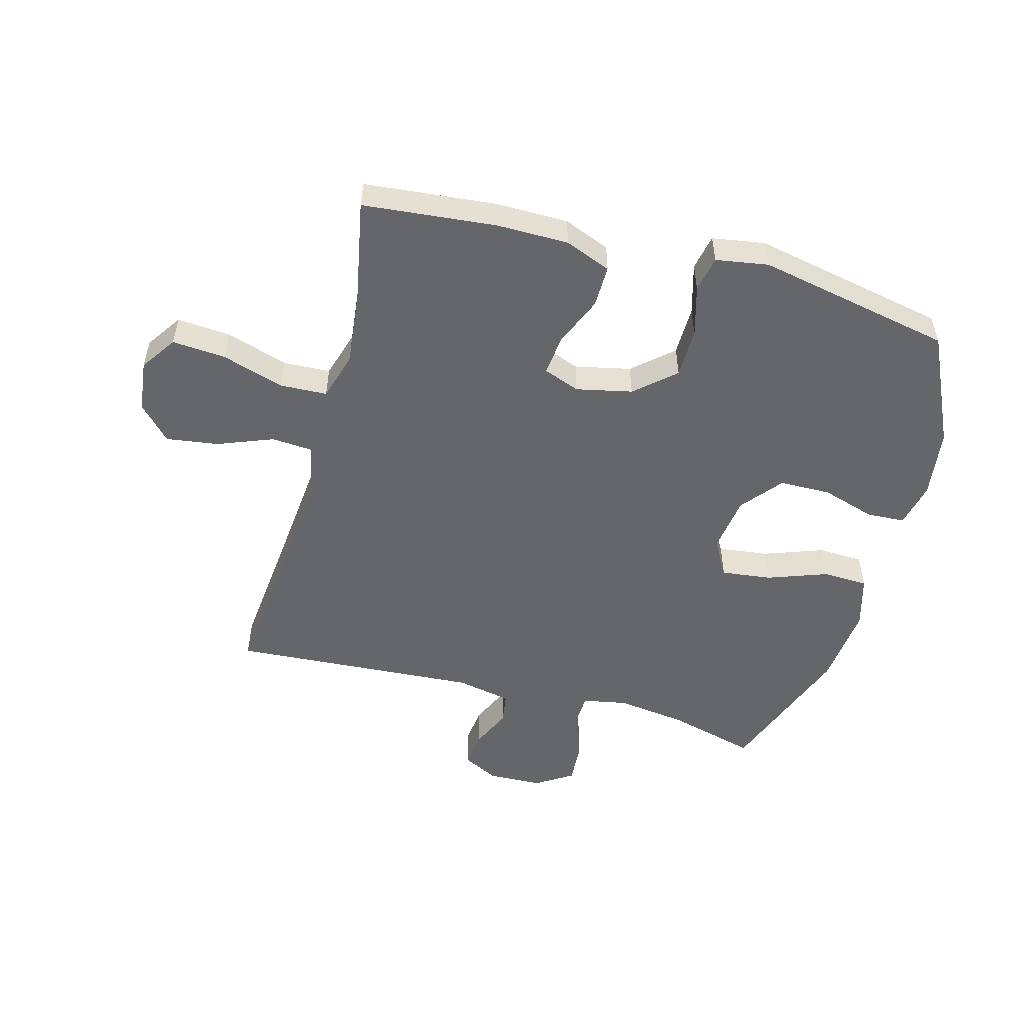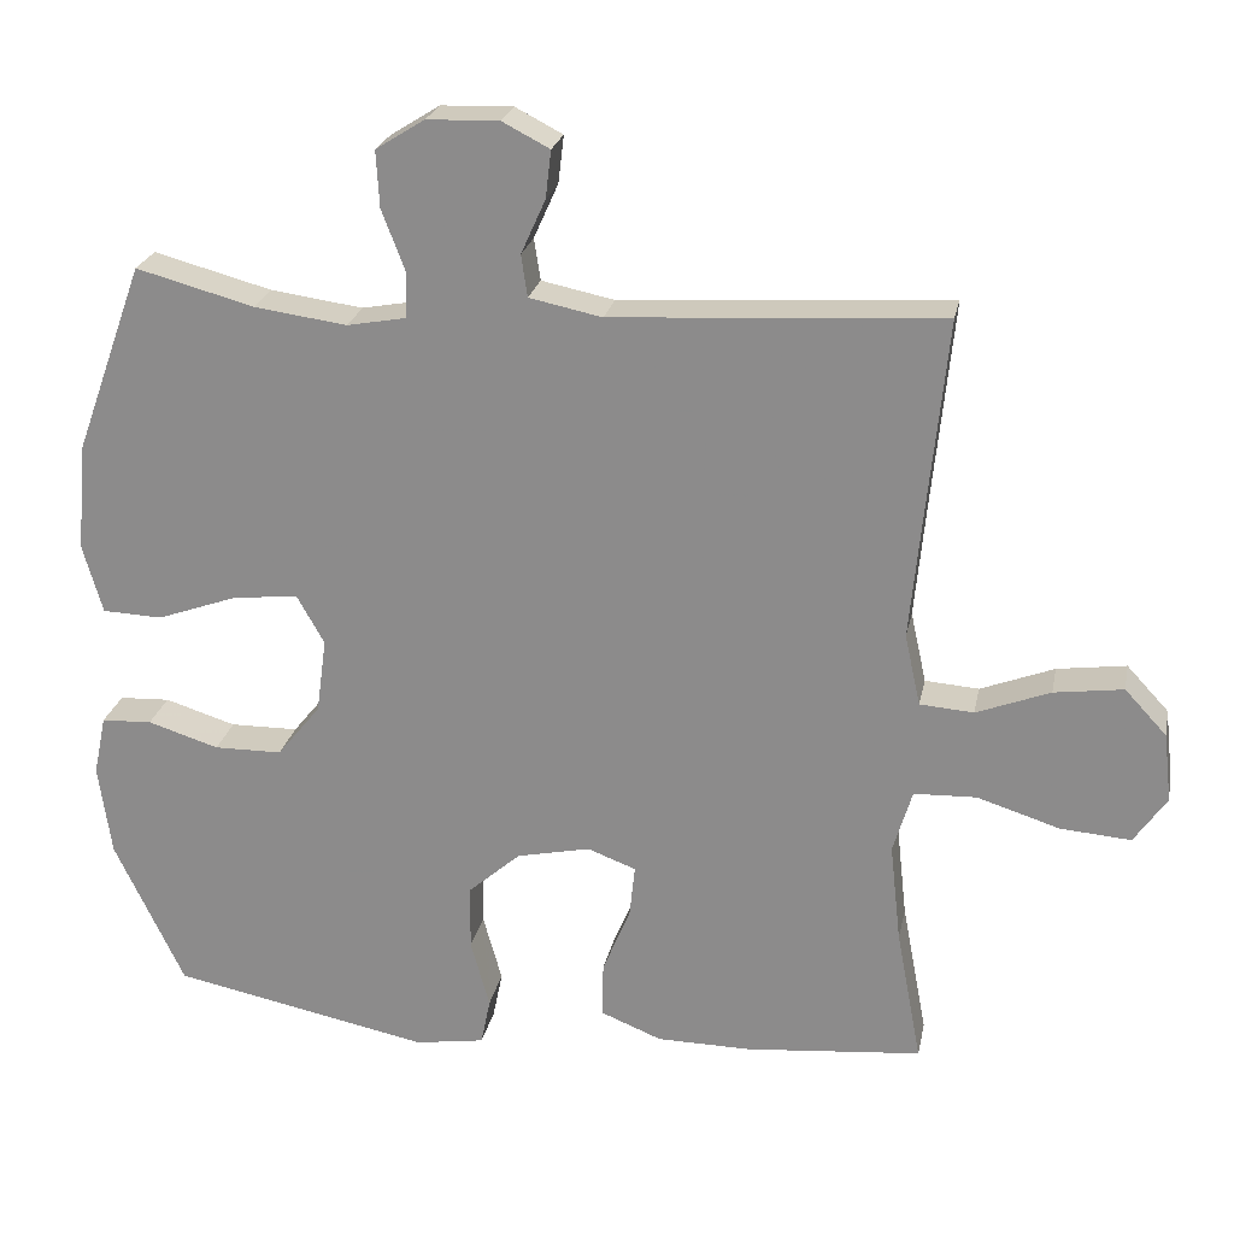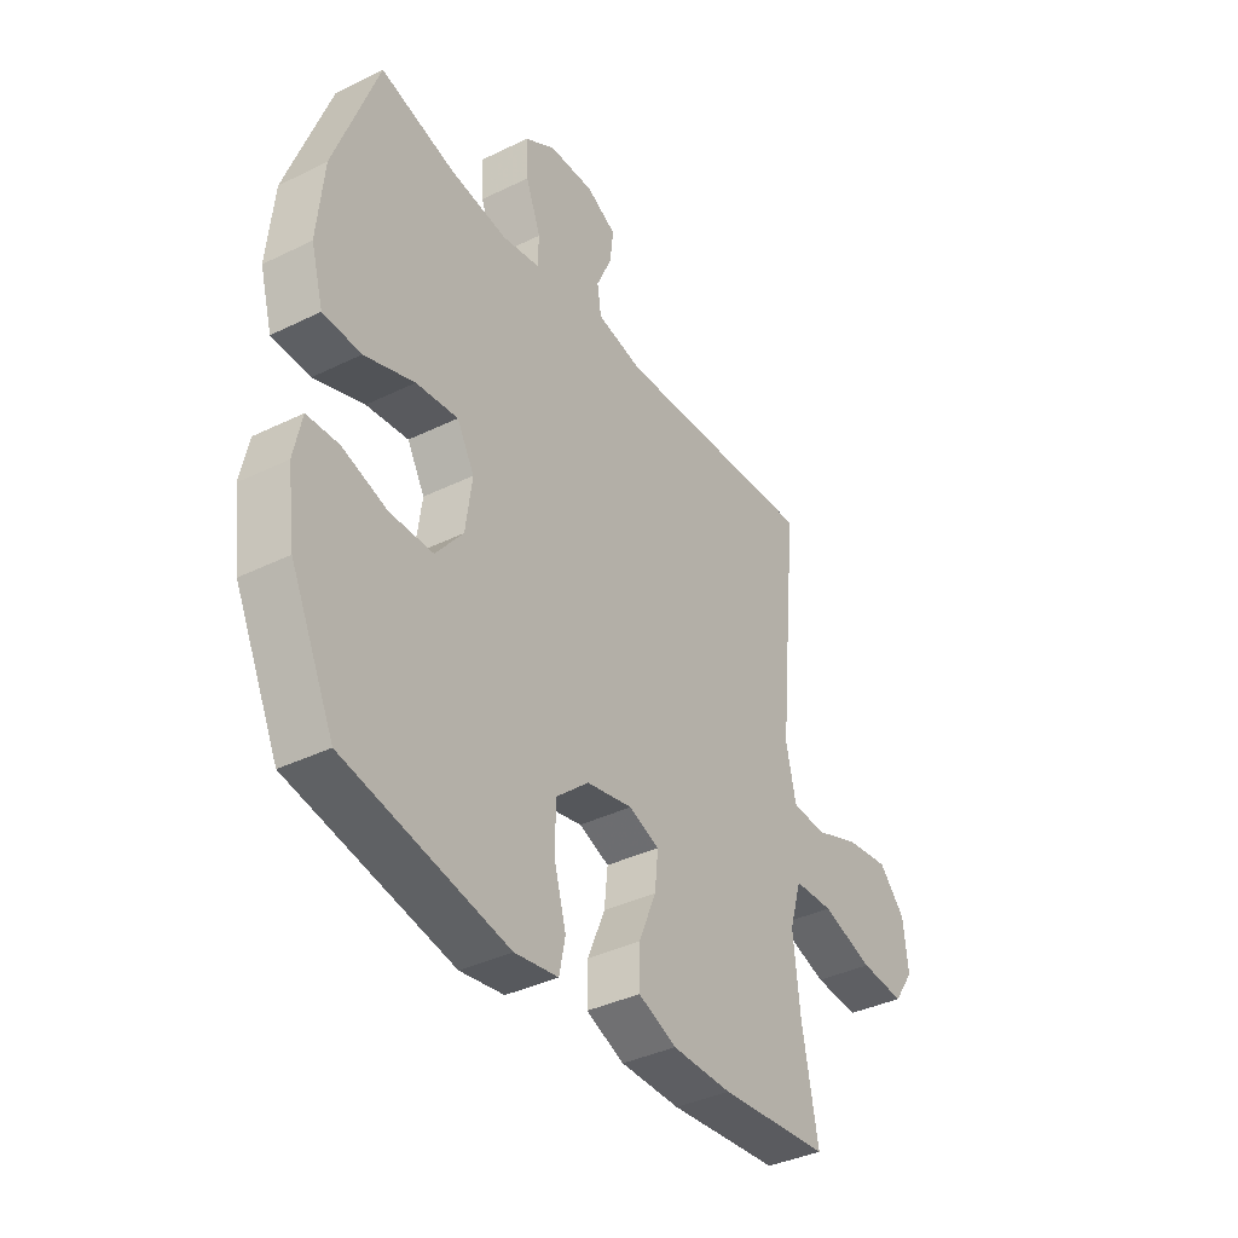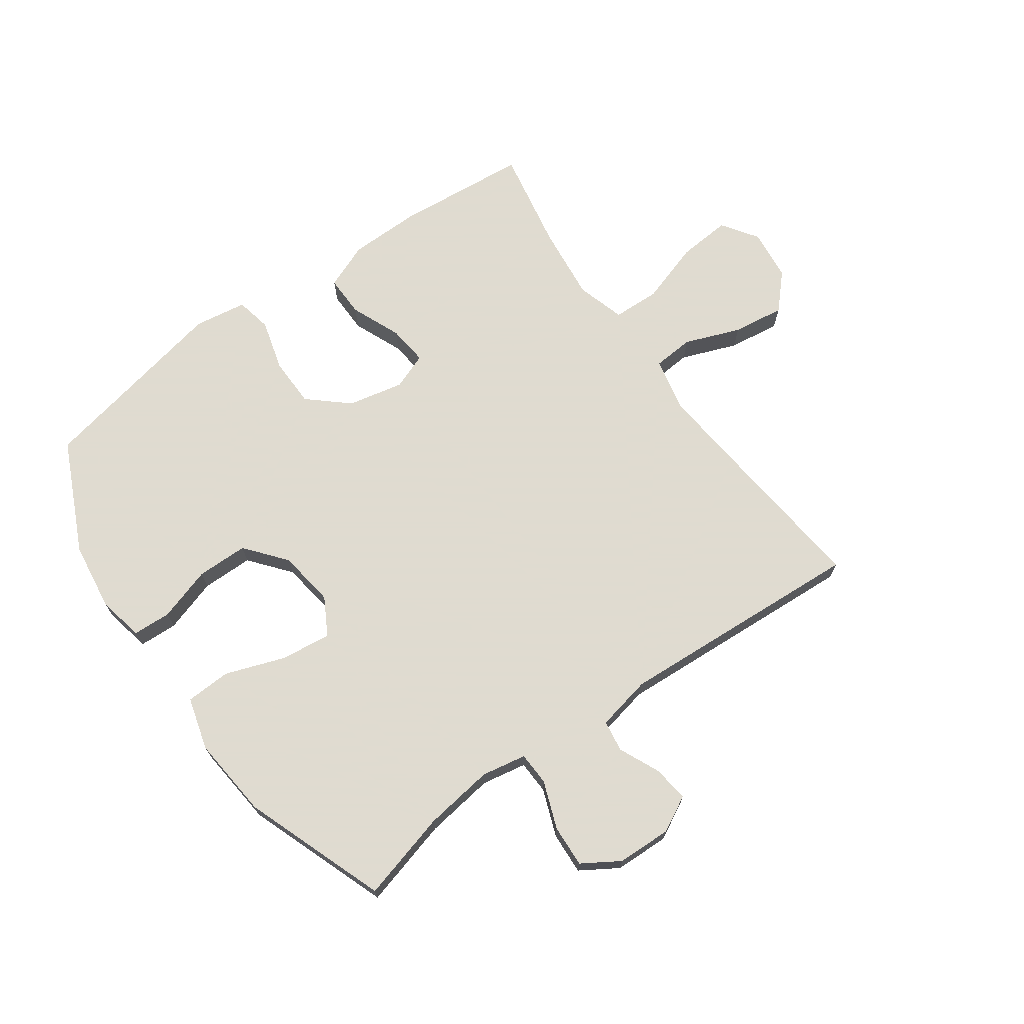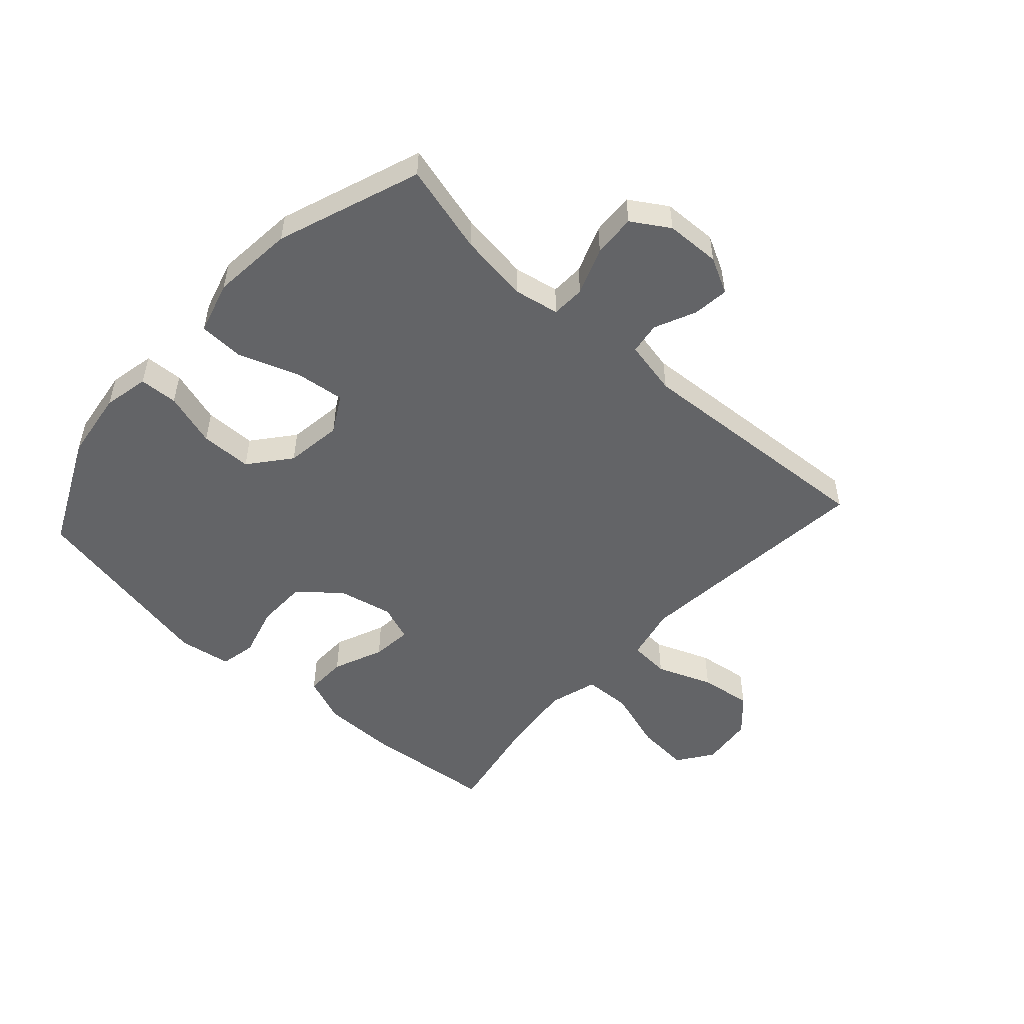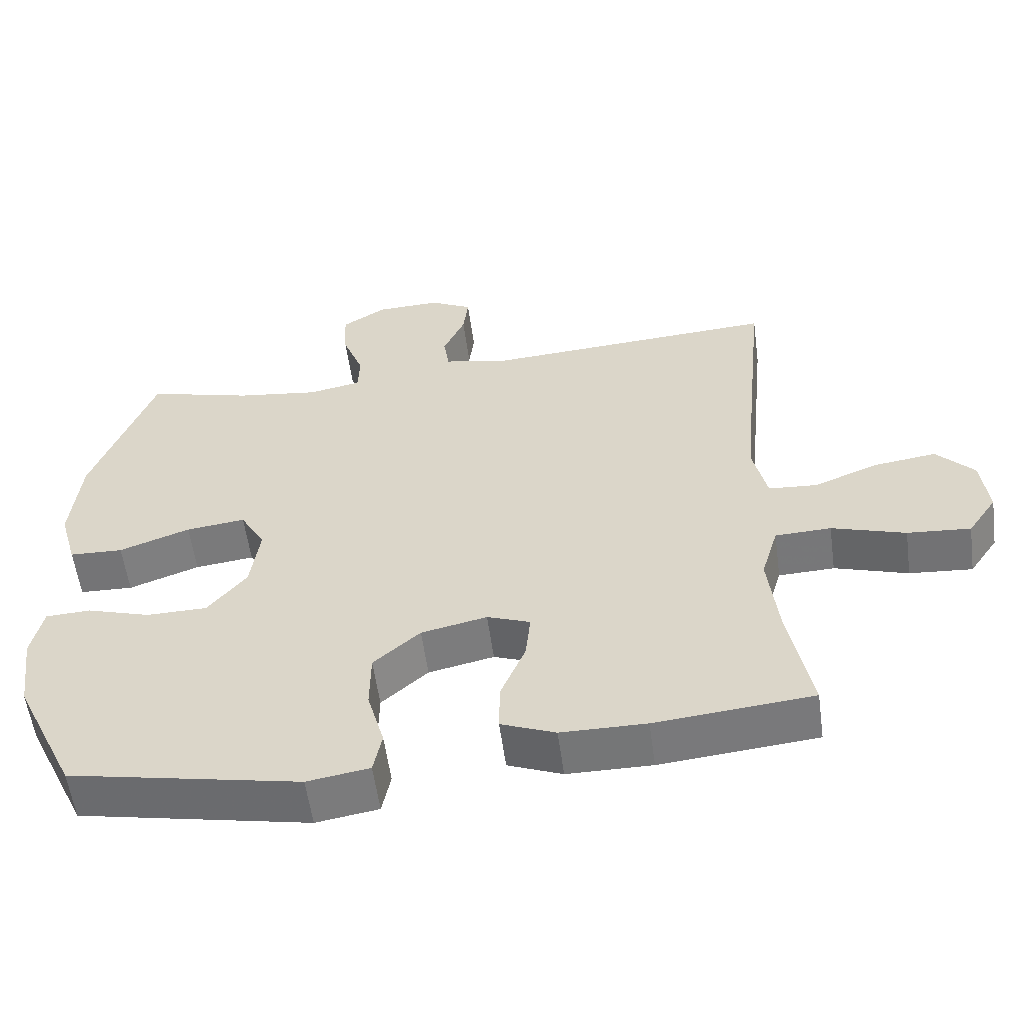
<metadata>
{"format":"obj","ext":"obj","renderer":"f3d","projection":"perspective","resolution":1024,"background":"white","views":[{"elev":-51.9,"azim":164.9,"up":"+Y"},{"elev":23.8,"azim":11.3,"up":"+Z"},{"elev":-38.0,"azim":-58.1,"up":"+Z"},{"elev":70.2,"azim":-35.6,"up":"+Y"},{"elev":-51.2,"azim":-42.2,"up":"+Y"},{"elev":-56.8,"azim":7.7,"up":"+Z"}]}
</metadata>
<code>
v 0.5 0.07 0.5
v 0.473 0.07 0.229
v 0.46 0.07 0.091
v 0.48 0.07 0.001
v 0.548 0.07 -0.004
v 0.641 0.07 0.032
v 0.728 0.07 0.044
v 0.781 0.07 -0.013
v 0.791 0.07 -0.1
v 0.75 0.07 -0.16
v 0.661 0.07 -0.153
v 0.557 0.07 -0.12
v 0.478 0.07 -0.123
v 0.454 0.07 -0.204
v 0.468 0.07 -0.33
v 0.5 0.07 -0.5
v 0.278 0.07 -0.521
v 0.158 0.07 -0.52
v 0.081 0.07 -0.489
v 0.082 0.07 -0.419
v 0.117 0.07 -0.335
v 0.124 0.07 -0.268
v 0.063 0.07 -0.245
v -0.03 0.07 -0.265
v -0.096 0.07 -0.323
v -0.097 0.07 -0.406
v -0.073 0.07 -0.492
v -0.085 0.07 -0.552
v -0.173 0.07 -0.566
v -0.5 0.07 -0.5
v -0.588 0.07 -0.314
v -0.604 0.07 -0.198
v -0.588 0.07 -0.122
v -0.524 0.07 -0.119
v -0.434 0.07 -0.147
v -0.348 0.07 -0.146
v -0.293 0.07 -0.078
v -0.28 0.07 0.017
v -0.315 0.07 0.079
v -0.399 0.07 0.069
v -0.499 0.07 0.033
v -0.575 0.07 0.036
v -0.6 0.07 0.124
v -0.587 0.07 0.261
v -0.5 0.07 0.5
v -0.351 0.07 0.46
v -0.234 0.07 0.444
v -0.159 0.07 0.458
v -0.157 0.07 0.514
v -0.187 0.07 0.593
v -0.191 0.07 0.664
v -0.129 0.07 0.703
v -0.038 0.07 0.706
v 0.022 0.07 0.675
v 0.015 0.07 0.615
v -0.016 0.07 0.546
v -0.008 0.07 0.493
v 0.084 0.07 0.474
v 0.5 0 0.5
v 0.473 0 0.229
v 0.46 0 0.091
v 0.48 0 0.001
v 0.548 0 -0.004
v 0.641 0 0.032
v 0.728 0 0.044
v 0.781 0 -0.013
v 0.791 0 -0.1
v 0.75 0 -0.16
v 0.661 0 -0.153
v 0.557 0 -0.12
v 0.478 0 -0.123
v 0.454 0 -0.204
v 0.468 0 -0.33
v 0.5 0 -0.5
v 0.278 0 -0.521
v 0.158 0 -0.52
v 0.081 0 -0.489
v 0.082 0 -0.419
v 0.117 0 -0.335
v 0.124 0 -0.268
v 0.063 0 -0.245
v -0.03 0 -0.265
v -0.096 0 -0.323
v -0.097 0 -0.406
v -0.073 0 -0.492
v -0.085 0 -0.552
v -0.173 0 -0.566
v -0.5 0 -0.5
v -0.588 0 -0.314
v -0.604 0 -0.198
v -0.588 0 -0.122
v -0.524 0 -0.119
v -0.434 0 -0.147
v -0.348 0 -0.146
v -0.293 0 -0.078
v -0.28 0 0.017
v -0.315 0 0.079
v -0.399 0 0.069
v -0.499 0 0.033
v -0.575 0 0.036
v -0.6 0 0.124
v -0.587 0 0.261
v -0.5 0 0.5
v -0.351 0 0.46
v -0.234 0 0.444
v -0.159 0 0.458
v -0.157 0 0.514
v -0.187 0 0.593
v -0.191 0 0.664
v -0.129 0 0.703
v -0.038 0 0.706
v 0.022 0 0.675
v 0.015 0 0.615
v -0.016 0 0.546
v -0.008 0 0.493
v 0.084 0 0.474
f 54 55 56
f 53 54 56
f 52 53 56
f 51 52 56
f 50 51 56
f 49 50 56
f 48 49 56 57
f 44 45 46
f 43 44 46
f 42 43 46
f 41 42 46
f 40 41 46
f 39 40 46 47
f 38 39 47 48
f 33 34 35
f 32 33 35
f 31 32 35
f 30 31 35
f 29 30 35
f 28 29 35
f 27 28 35
f 26 27 35
f 25 26 35 36
f 24 25 36 37
f 19 20 21
f 18 19 21
f 17 18 21
f 16 17 21
f 15 16 21
f 14 15 21 22
f 13 14 22 23
f 10 11 12
f 9 10 12
f 8 9 12
f 7 8 12
f 6 7 12
f 5 6 12
f 4 5 12 13
f 48 57 58
f 38 48 58
f 37 38 58
f 24 37 58
f 23 24 58
f 13 23 58
f 4 13 58
f 3 4 58
f 2 3 58
f 1 2 58
f 114 113 112
f 114 112 111
f 114 111 110
f 114 110 109
f 114 109 108
f 114 108 107
f 115 114 107 106
f 104 103 102
f 104 102 101
f 104 101 100
f 104 100 99
f 104 99 98
f 105 104 98 97
f 106 105 97 96
f 93 92 91
f 93 91 90
f 93 90 89
f 93 89 88
f 93 88 87
f 93 87 86
f 93 86 85
f 93 85 84
f 94 93 84 83
f 95 94 83 82
f 79 78 77
f 79 77 76
f 79 76 75
f 79 75 74
f 79 74 73
f 80 79 73 72
f 81 80 72 71
f 70 69 68
f 70 68 67
f 70 67 66
f 70 66 65
f 70 65 64
f 70 64 63
f 71 70 63 62
f 116 115 106
f 116 106 96
f 116 96 95
f 116 95 82
f 116 82 81
f 116 81 71
f 116 71 62
f 116 62 61
f 116 61 60
f 116 60 59
f 1 59 60 2
f 2 60 61 3
f 3 61 62 4
f 4 62 63 5
f 5 63 64 6
f 6 64 65 7
f 7 65 66 8
f 8 66 67 9
f 9 67 68 10
f 10 68 69 11
f 11 69 70 12
f 12 70 71 13
f 13 71 72 14
f 14 72 73 15
f 15 73 74 16
f 16 74 75 17
f 17 75 76 18
f 18 76 77 19
f 19 77 78 20
f 20 78 79 21
f 21 79 80 22
f 22 80 81 23
f 23 81 82 24
f 24 82 83 25
f 25 83 84 26
f 26 84 85 27
f 27 85 86 28
f 28 86 87 29
f 29 87 88 30
f 30 88 89 31
f 31 89 90 32
f 32 90 91 33
f 33 91 92 34
f 34 92 93 35
f 35 93 94 36
f 36 94 95 37
f 37 95 96 38
f 38 96 97 39
f 39 97 98 40
f 40 98 99 41
f 41 99 100 42
f 42 100 101 43
f 43 101 102 44
f 44 102 103 45
f 45 103 104 46
f 46 104 105 47
f 47 105 106 48
f 48 106 107 49
f 49 107 108 50
f 50 108 109 51
f 51 109 110 52
f 52 110 111 53
f 53 111 112 54
f 54 112 113 55
f 55 113 114 56
f 56 114 115 57
f 57 115 116 58
f 58 116 59 1

</code>
